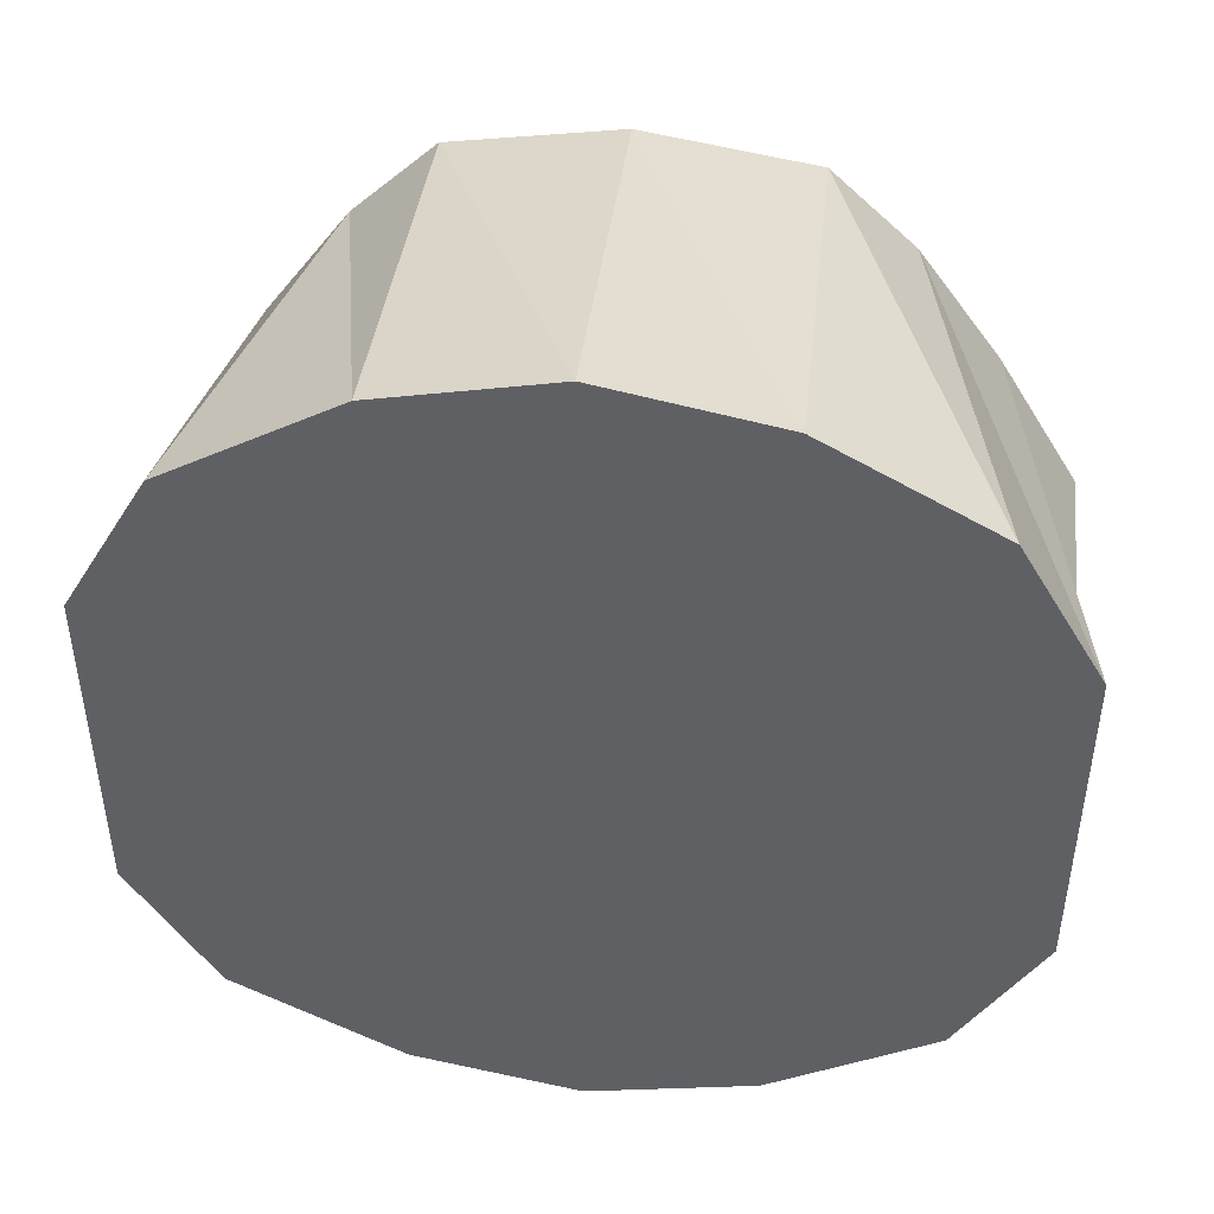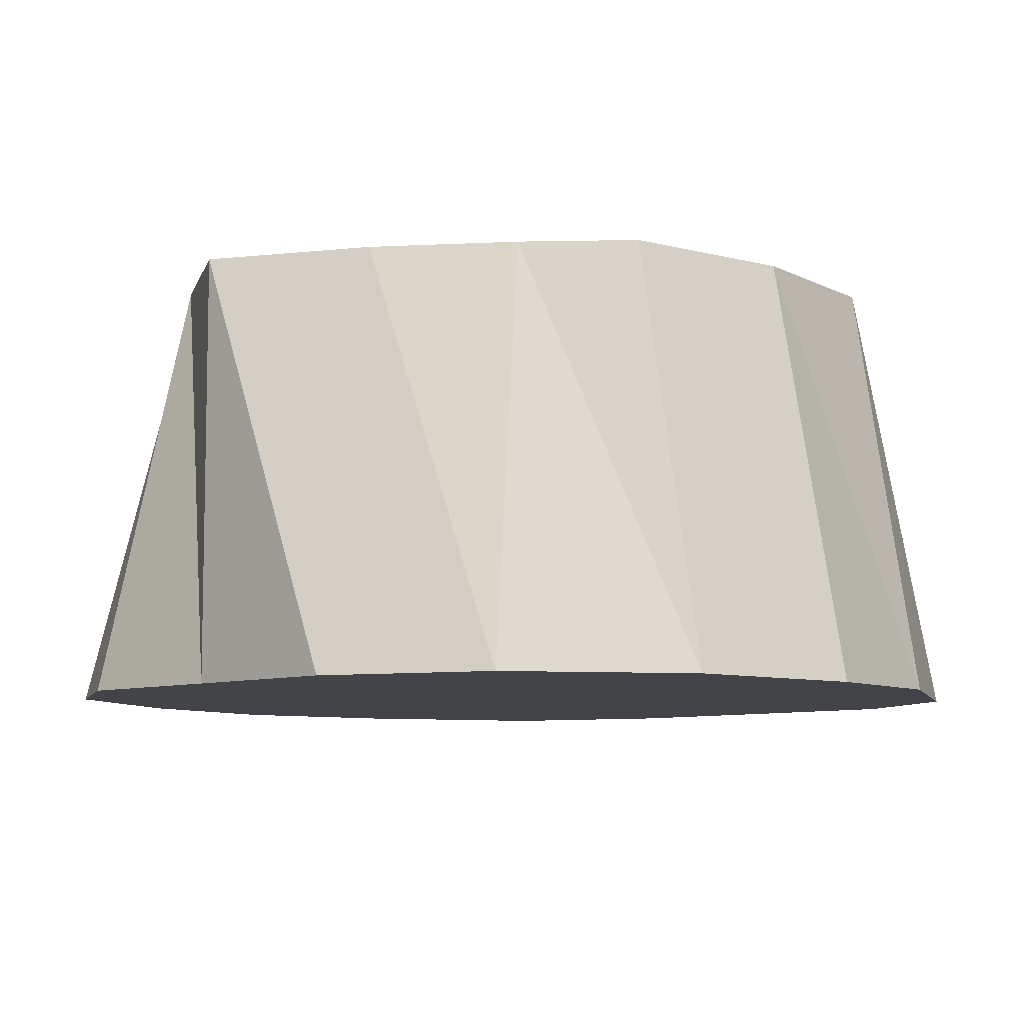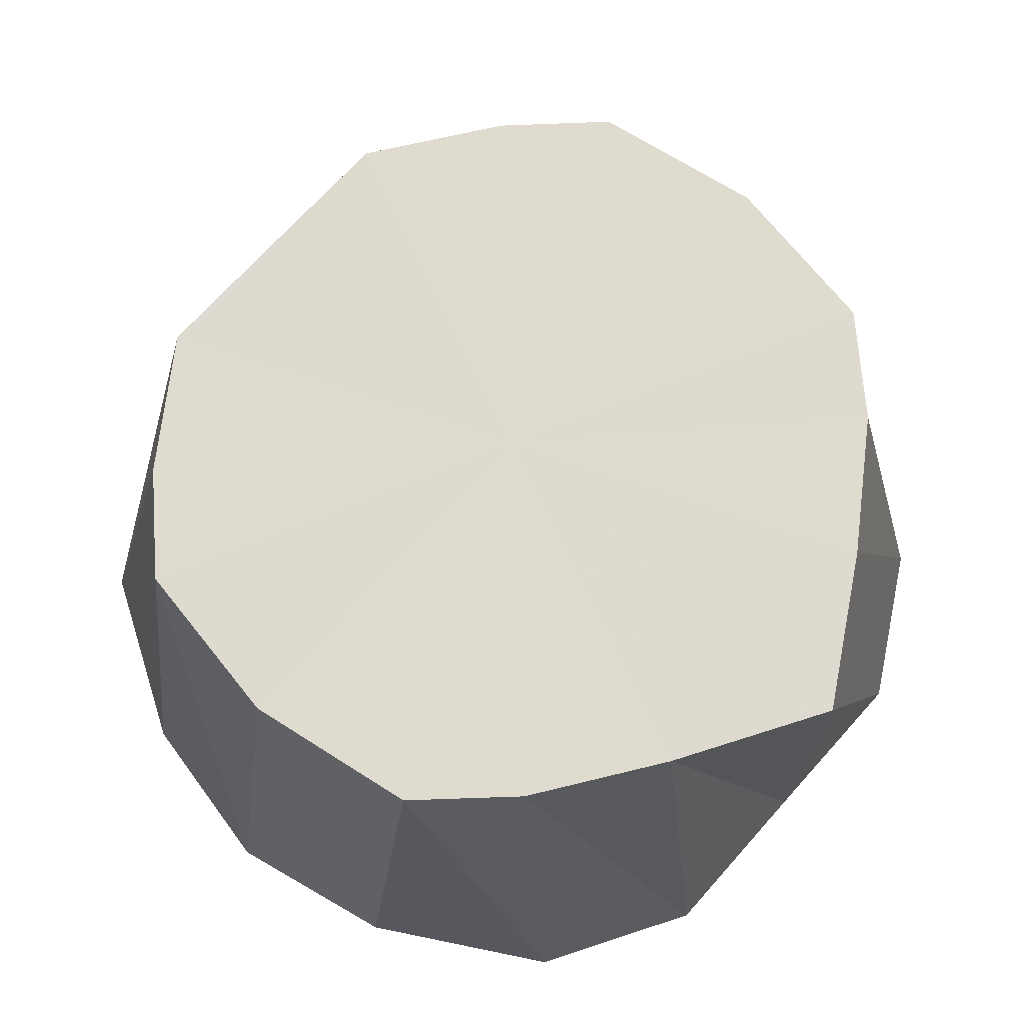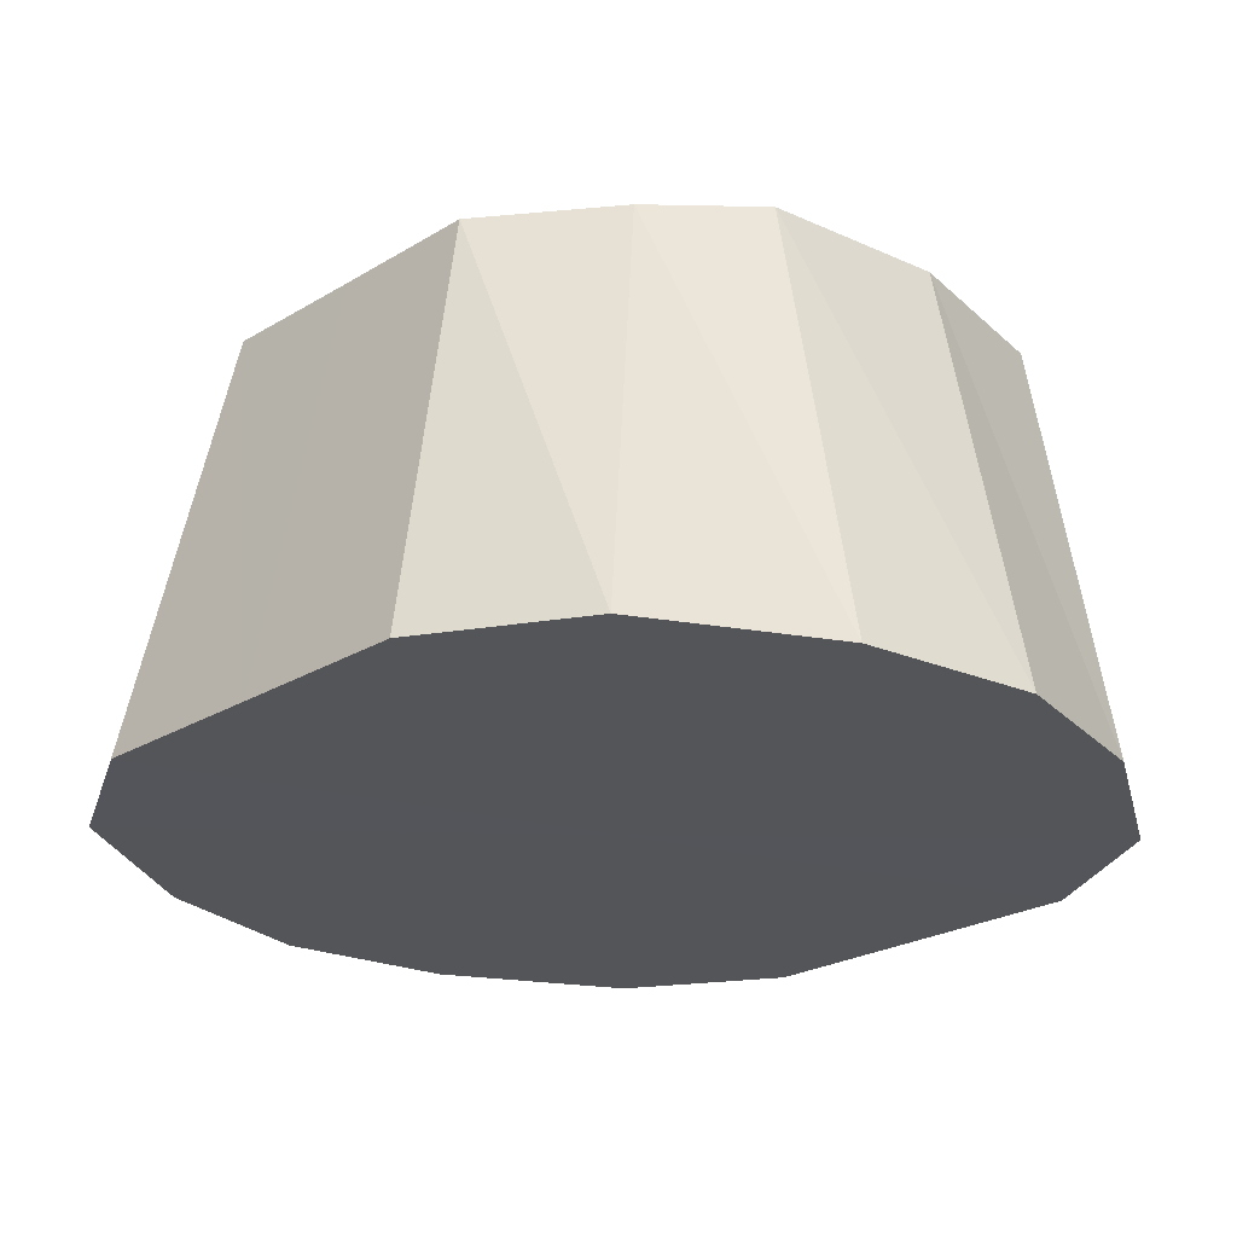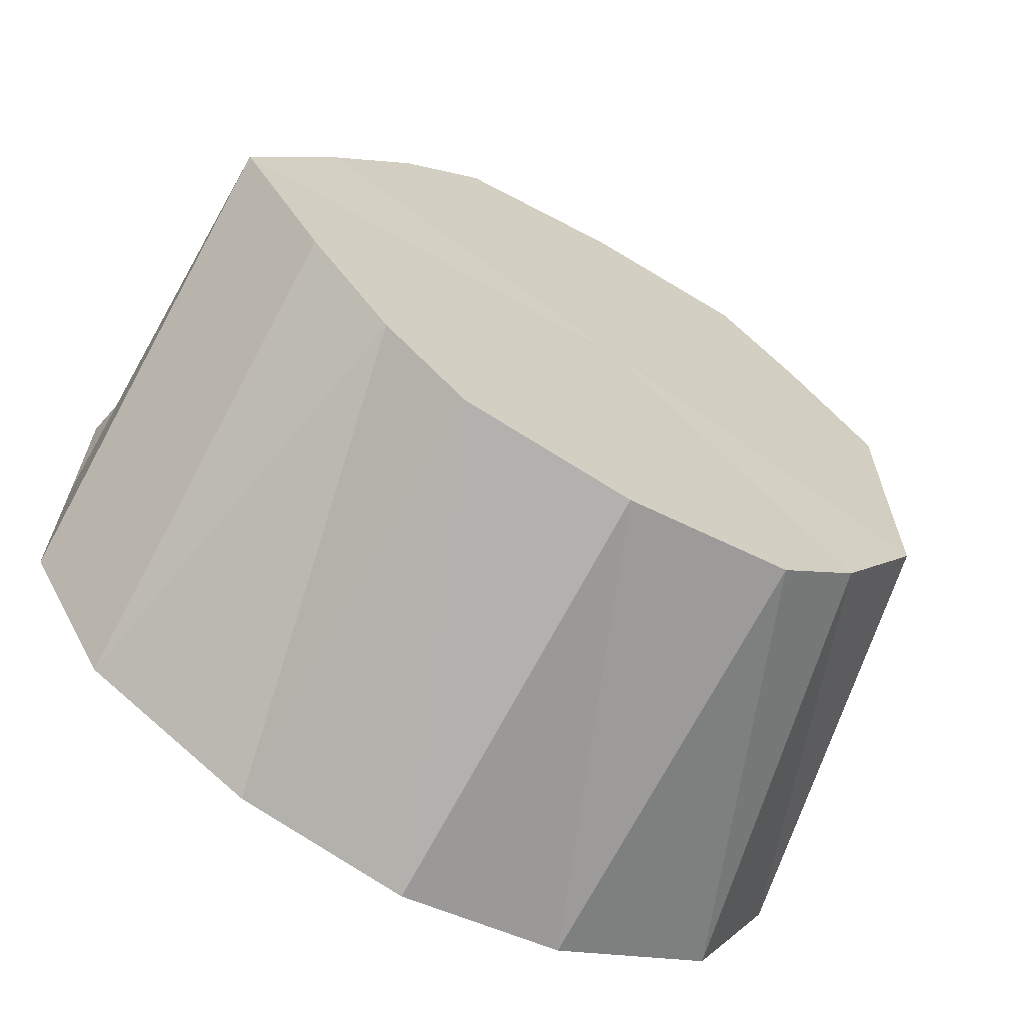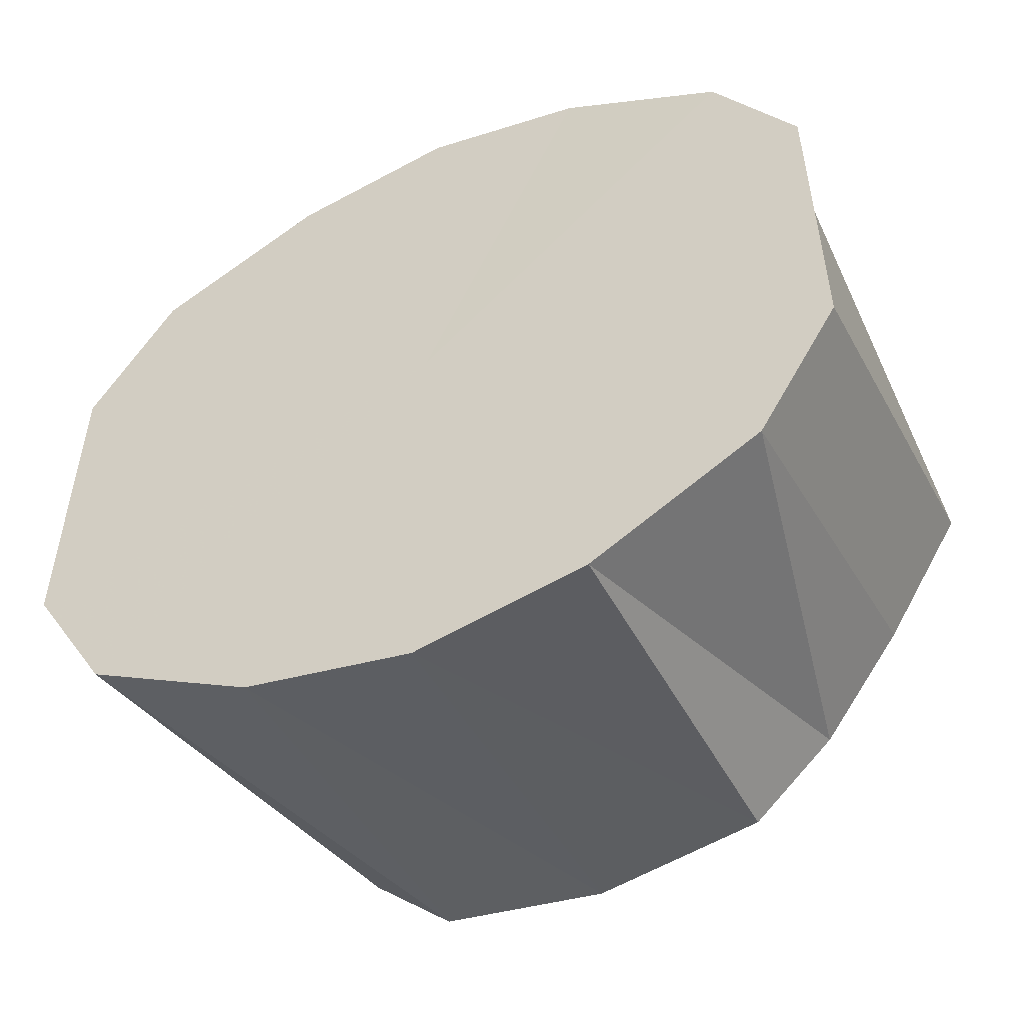
<metadata>
{"format":"obj","ext":"obj","renderer":"f3d","projection":"perspective","resolution":1024,"background":"white","views":[{"elev":46.0,"azim":6.0,"up":"+Z"},{"elev":-7.9,"azim":135.5,"up":"+Y"},{"elev":70.6,"azim":41.8,"up":"+Y"},{"elev":-24.6,"azim":-45.7,"up":"+Y"},{"elev":-65.7,"azim":150.4,"up":"+Z"},{"elev":-52.9,"azim":24.7,"up":"+Z"}]}
</metadata>
<code>
o 9248
v 2223 1882 23.22
v 2223 1882 23.22
v 2223 1882 23.21
v 2223 1882 23.21
v 2223 1882 23.21
v 2223 1882 23.22
v 2223 1882 23.21
v 2223 1882 23.22
v 2223 1882 23.17
v 2223 1882 23.21
v 2223 1882 23.2
v 2223 1882 23.21
v 2223 1882 23.21
v 2223 1882 23.2
v 2223 1882 23.21
v 2223 1882 23.19
v 2223 1882 23.17
v 2223 1882 23.14
v 2223 1882 23.13
v 2223 1882 23.13
v 2223 1882 23.13
v 2223 1882 23.19
v 2223 1882 23.19
v 2223 1882 23.21
v 2223 1882 23.17
v 2223 1882 23.17
v 2223 1882 23.19
v 2223 1882 23.15
v 2223 1882 23.15
v 2223 1882 23.17
v 2223 1882 23.13
v 2223 1882 23.14
v 2223 1882 23.15
v 2223 1882 23.12
v 2223 1882 23.13
v 2223 1882 23.13
v 2223 1882 23.12
v 2223 1882 23.13
v 2223 1882 23.12
v 2223 1882 23.13
v 2223 1882 23.12
v 2223 1882 23.13
v 2223 1882 23.14
v 2223 1882 23.15
v 2223 1882 23.13
v 2223 1882 23.15
v 2223 1882 23.17
v 2223 1882 23.15
v 2223 1882 23.17
v 2223 1882 23.19
v 2223 1882 23.19
v 2223 1882 23.2
v 2223 1882 23.19
v 2223 1882 23.21
v 2223 1882 23.22
v 2223 1882 23.21
v 2223 1882 23.21
v 2223 1882 23.17
v 2223 1882 23.17
v 2223 1882 23.19
v 2223 1882 23.12
v 2223 1882 23.13
v 2223 1882 23.14
v 2223 1882 23.12
v 2223 1882 23.13
v 2223 1882 23.13
v 2223 1882 23.22
v 2223 1882 23.21
v 2223 1882 23.2
v 2223 1882 23.22
v 2223 1882 23.17
v 2223 1882 23.22
v 2223 1882 23.21
v 2223 1882 23.22
v 2223 1882 23.19
v 2223 1882 23.21
v 2223 1882 23.17
v 2223 1882 23.19
v 2223 1882 23.15
v 2223 1882 23.17
v 2223 1882 23.13
v 2223 1882 23.15
v 2223 1882 23.12
v 2223 1882 23.13
v 2223 1882 23.12
v 2223 1882 23.12
f 1 2 3
f 2 4 5
f 6 1 7
f 8 3 7
f 7 3 9
f 10 6 11
f 12 13 9
f 14 15 9
f 16 17 9
f 18 19 9
f 20 21 9
f 22 10 23
f 24 11 23
f 23 11 9
f 25 22 26
f 27 23 26
f 26 23 9
f 28 25 29
f 30 26 29
f 29 26 9
f 31 28 32
f 33 29 32
f 32 29 9
f 34 31 35
f 36 32 35
f 35 32 9
f 37 34 38
f 39 38 40
f 40 38 9
f 41 37 40
f 42 41 43
f 44 43 9
f 45 43 44
f 46 42 44
f 47 44 9
f 48 44 47
f 49 46 47
f 50 49 51
f 52 51 9
f 4 50 52
f 53 51 52
f 5 52 9
f 54 52 5
f 55 56 57
f 58 59 60
f 61 62 63
f 64 65 66
f 67 68 69
f 70 71 72
f 72 71 73
f 74 71 70
f 73 71 75
f 76 71 74
f 75 71 77
f 78 71 76
f 77 71 79
f 80 71 78
f 79 71 81
f 82 71 80
f 81 71 83
f 84 71 82
f 83 71 85
f 86 71 84
f 85 71 86

</code>
